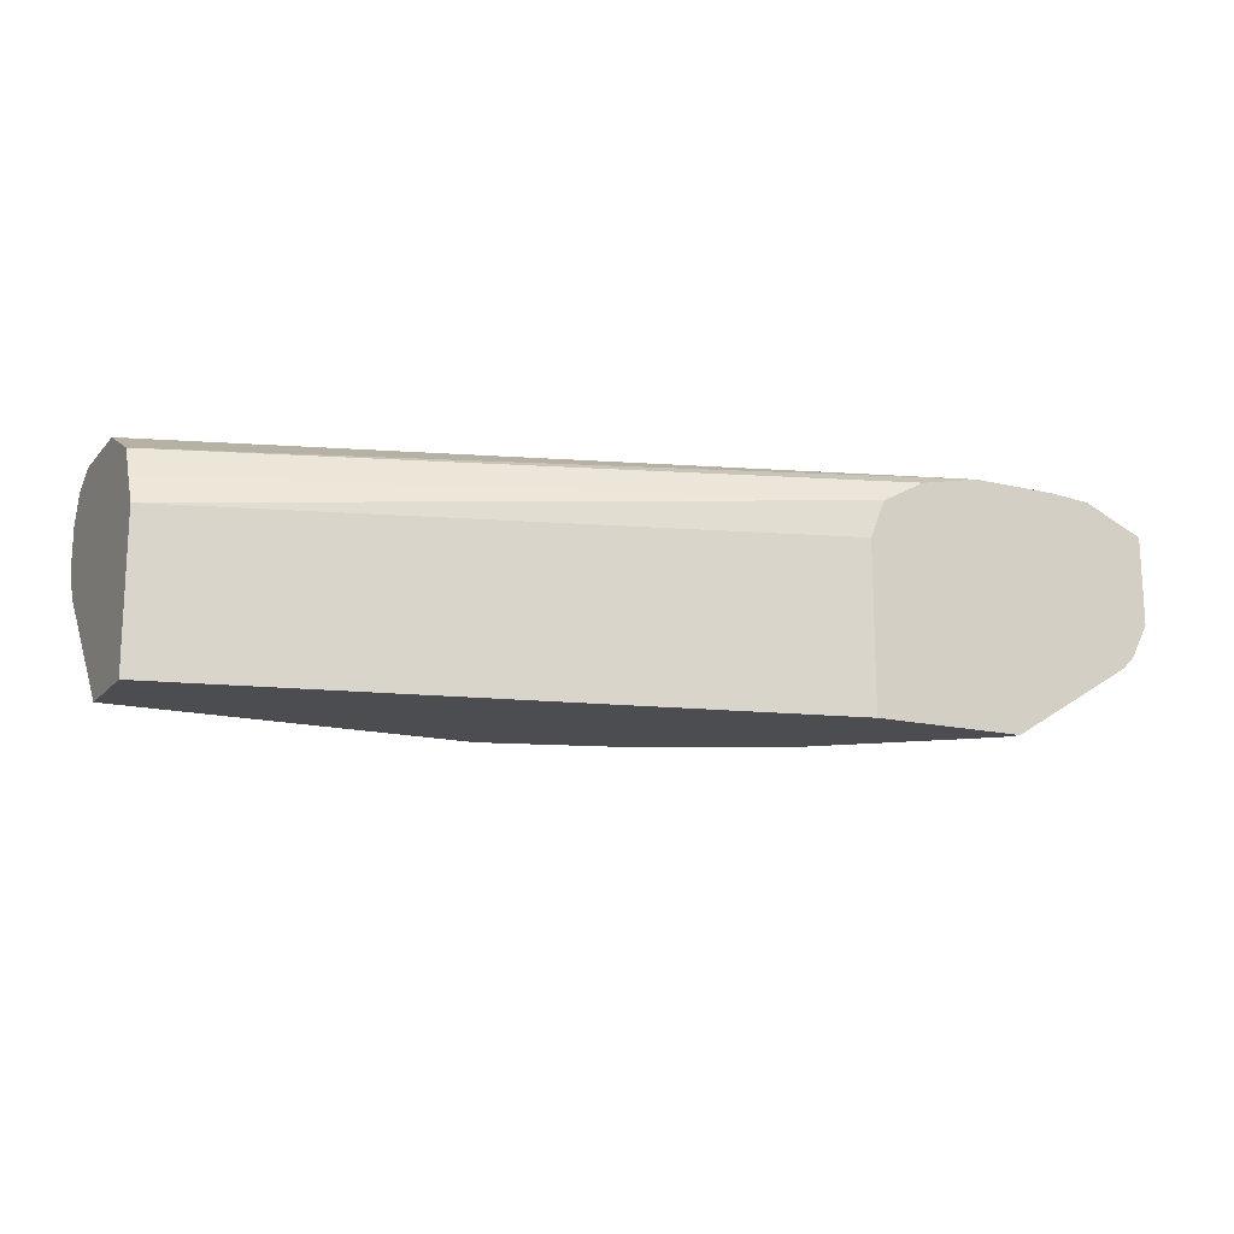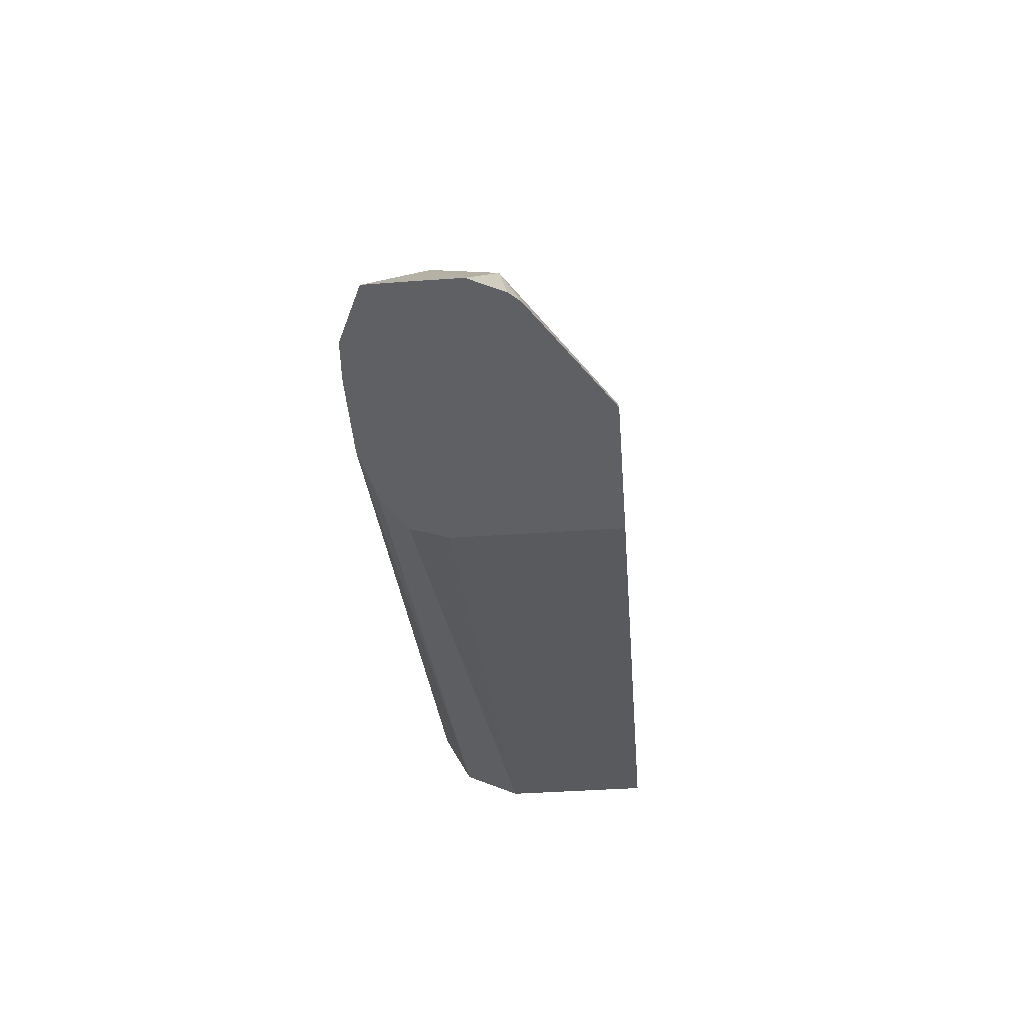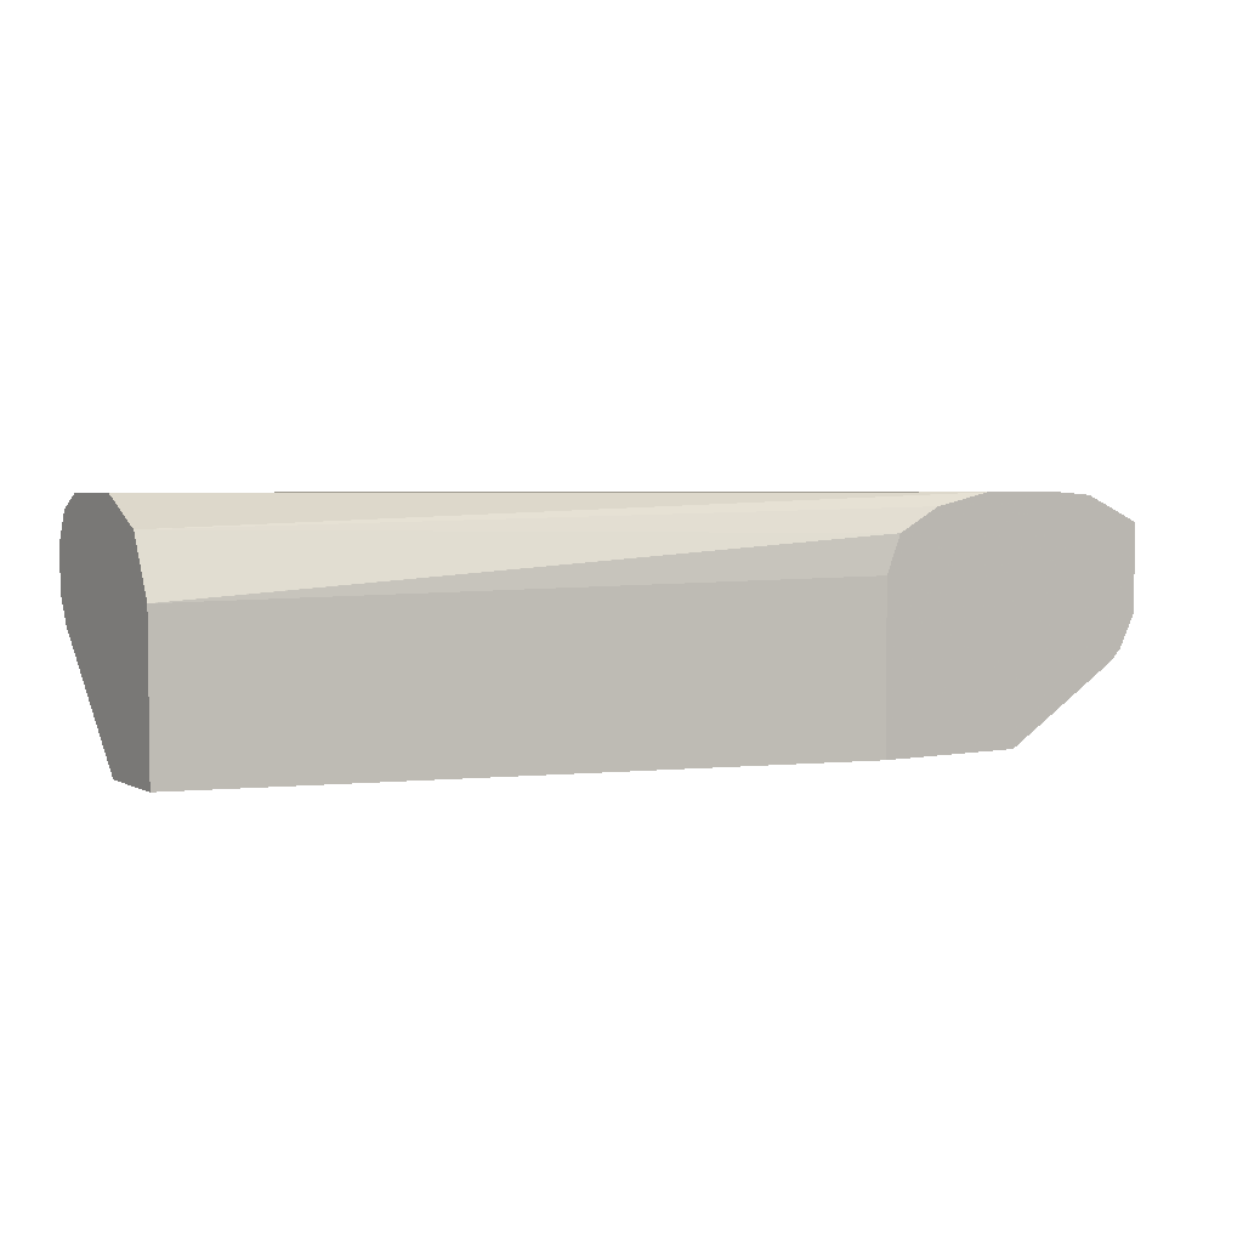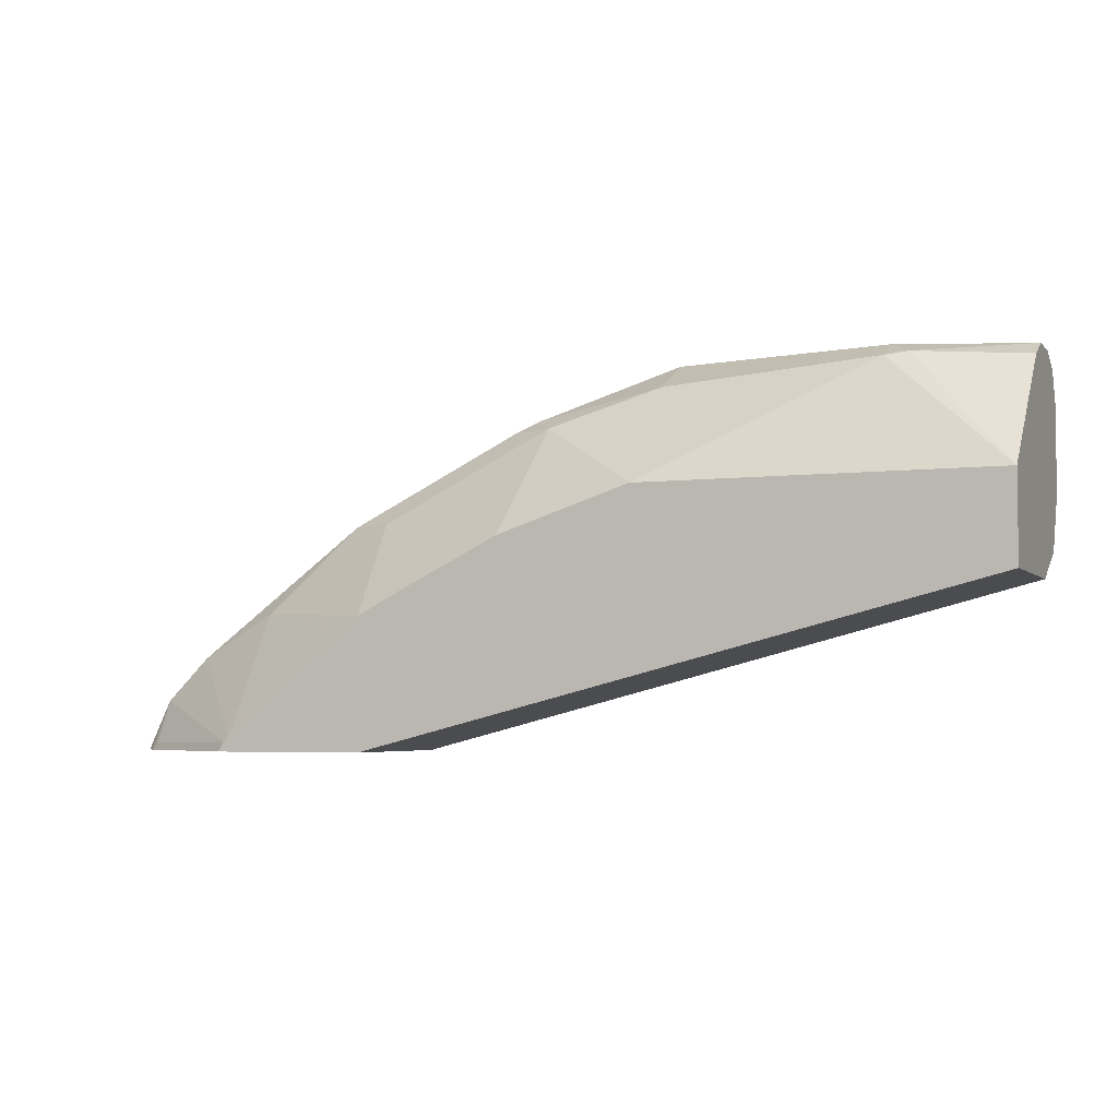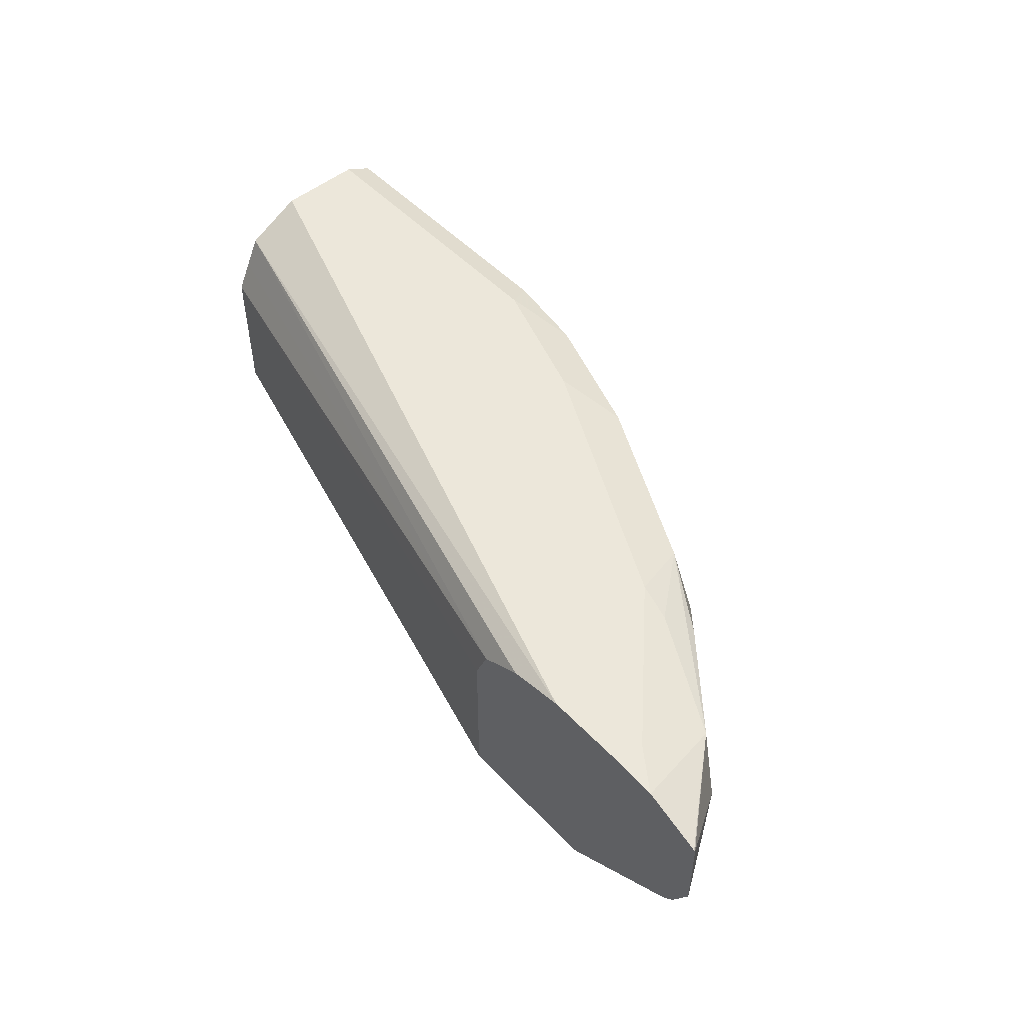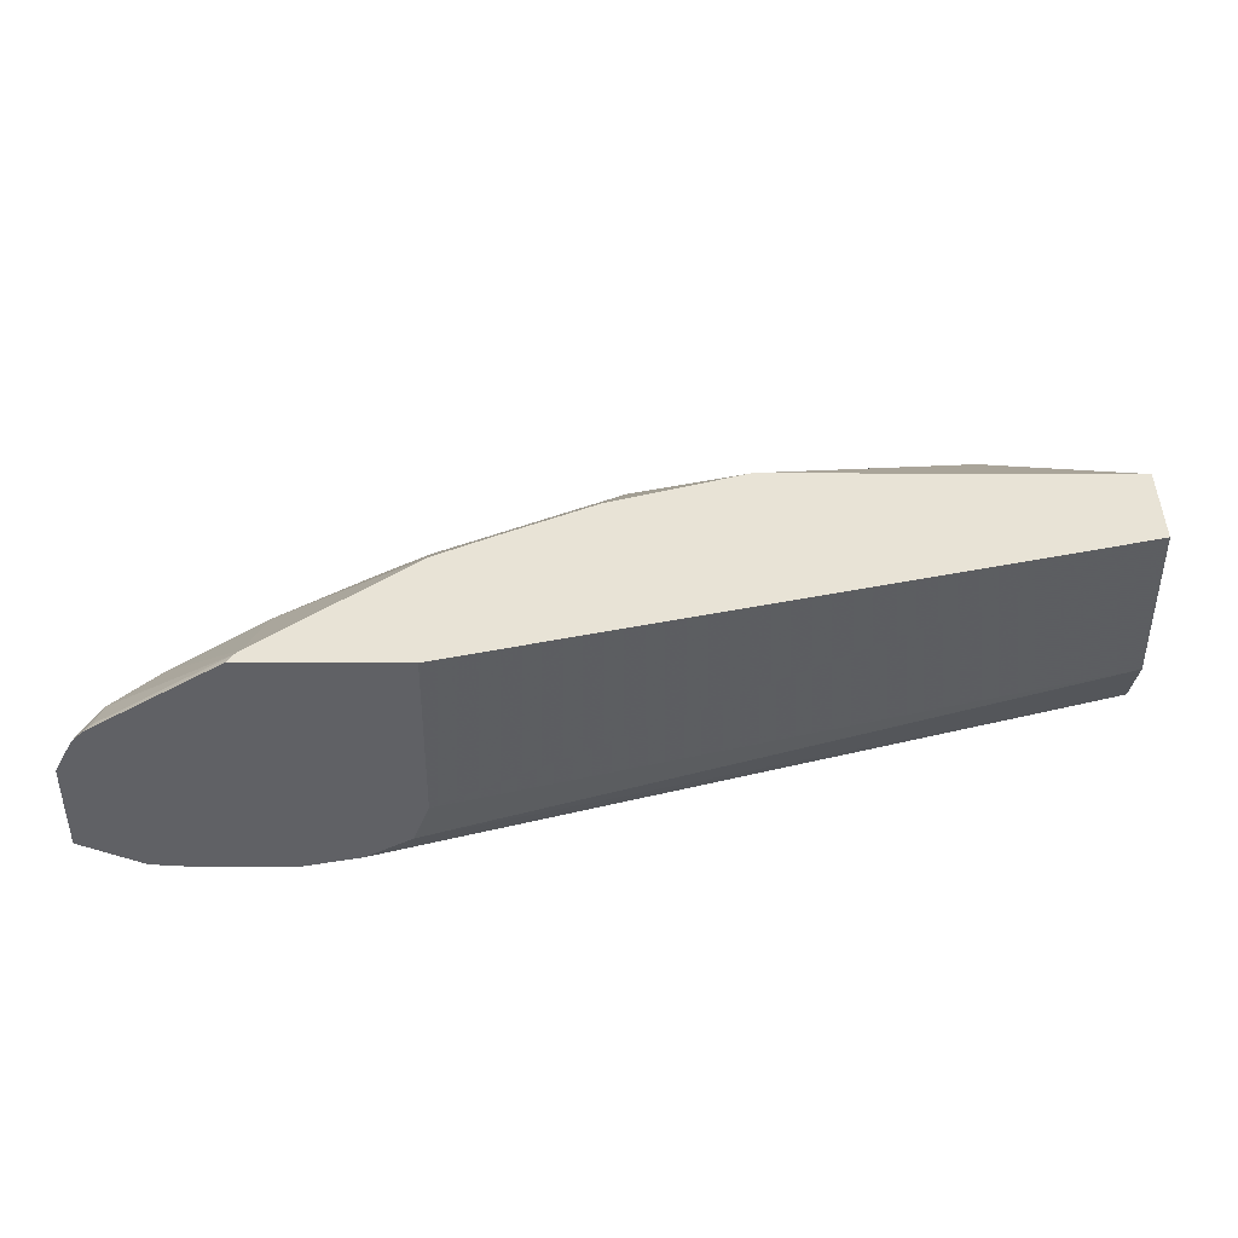
<metadata>
{"format":"obj","ext":"obj","renderer":"f3d","projection":"perspective","resolution":1024,"background":"white","views":[{"elev":-15.9,"azim":-26.5,"up":"+Z"},{"elev":-44.9,"azim":94.5,"up":"+Y"},{"elev":3.7,"azim":-32.4,"up":"+Z"},{"elev":-4.4,"azim":-158.3,"up":"+Y"},{"elev":50.9,"azim":48.4,"up":"+Z"},{"elev":-48.7,"azim":179.8,"up":"+Y"}]}
</metadata>
<code>
v 0.1687 0.7757 0.5734
v 0.1687 0.7532 0.5284
v 2.892e-05 0.7757 0.5396
v 0.135 0.7757 0.6071
v 0.1855 0.7588 0.6239
v 0.2866 0.7251 0.6239
v 0.2698 0.742 0.5734
v 0.2698 0.7335 0.5354
v 0.253 0.7251 0.5143
v 0.1687 0.6745 0.4565
v 2.892e-05 0.7645 0.5172
v -0.01679 0.7673 0.5228
v -0.101 0.7757 0.5734
v 0.1237 0.7645 0.6296
v -0.101 0.7757 0.6071
v 0.135 0.742 0.6408
v 0.4216 0.6577 0.6239
v 0.3822 0.6858 0.5846
v 0.3147 0.7195 0.5846
v 0.2361 0.7082 0.6408
v 0.2923 0.7307 0.5621
v 0.2866 0.7251 0.5312
v 0.4216 0.6577 0.5312
v 0.3878 0.6577 0.5143
v 0.3385 0.6071 0.4565
v 0.271 0.6408 0.4565
v -0.101 0.6745 0.4565
v -0.101 0.7645 0.5509
v -0.101 0.7645 0.5509
v -0.101 0.7645 0.6296
v -0.101 0.7421 0.6407
v -0.101 0.742 0.6408
v 0.4384 0.6071 0.6408
v 0.4665 0.6015 0.6352
v 0.5564 0.5565 0.6239
v 0.4834 0.6183 0.6183
v 0.4497 0.652 0.5846
v 0.4271 0.6633 0.5621
v 0.5621 0.5621 0.5621
v 0.5564 0.5565 0.5312
v 0.489 0.5902 0.5143
v 0.3821 0.5845 0.4565
v -0.101 0.6071 0.4565
v -0.101 0.6745 0.6408
v 0.5396 0.5059 0.6408
v 0.5003 0.5677 0.6352
v 0.5677 0.5003 0.6352
v 0.6166 0.4838 0.6187
v 0.6176 0.4838 0.6176
v 0.579 0.5453 0.579
v 0.5902 0.5228 0.5312
v 0.4909 0.4952 0.4565
v -0.101 0.6071 0.5734
v 0.3815 0.4838 0.4565
v -0.101 0.652 0.6296
v 0.4721 0.4838 0.6408
v 0.5396 0.4838 0.6408
v 0.571 0.4838 0.6385
v 0.618 0.4838 0.5843
v 0.618 0.4838 0.5506
v 0.6042 0.4838 0.5244
v 0.5954 0.4838 0.5157
v 0.5902 0.4891 0.5143
v 0.4951 0.491 0.4565
v 0.3815 0.4838 0.5839
v 0.3931 0.4838 0.6129
v -0.101 0.6071 0.5734
v 0.4994 0.4838 0.4565
v -0.101 0.6297 0.6184
v 0.4269 0.4838 0.631
v -0.101 0.6296 0.6183
v -0.101 0.6183 0.5958
f 1 2 3
f 41 52 42
f 40 52 41
f 40 51 52
f 39 51 40
f 39 50 51
f 37 39 38
f 37 50 39
f 36 50 37
f 35 46 47
f 35 50 36
f 35 49 50
f 35 48 49
f 35 47 48
f 34 46 35
f 33 46 34
f 33 45 46
f 24 42 25
f 17 35 36
f 17 36 37
f 17 37 18
f 17 20 33
f 18 21 19
f 18 37 38
f 43 54 65
f 18 38 21
f 21 23 22
f 23 38 39
f 23 39 40
f 23 40 41
f 23 41 42
f 23 42 24
f 21 38 23
f 43 65 53
f 44 55 56
f 45 57 58
f 51 60 61
f 51 61 62
f 51 62 63
f 51 64 52
f 53 65 66
f 53 66 67
f 50 60 51
f 55 69 56
f 56 71 70
f 62 68 63
f 63 68 64
f 66 70 71
f 66 71 72
f 66 72 67
f 56 69 71
f 17 34 35
f 50 59 60
f 48 59 49
f 45 58 47
f 45 47 46
f 47 58 48
f 48 58 57
f 48 57 56
f 48 56 70
f 49 59 50
f 48 70 66
f 48 65 54
f 48 54 68
f 48 68 62
f 48 62 61
f 48 61 60
f 48 60 59
f 48 66 65
f 17 33 34
f 51 63 64
f 16 45 33
f 9 25 26
f 9 24 25
f 9 23 24
f 9 22 23
f 8 22 9
f 8 21 22
f 7 21 8
f 7 19 21
f 6 20 17
f 6 18 19
f 6 17 18
f 5 20 6
f 5 16 20
f 5 14 16
f 4 30 14
f 4 15 30
f 4 14 5
f 1 3 13
f 1 13 15
f 1 15 4
f 1 4 5
f 1 5 6
f 1 6 7
f 9 26 10
f 1 7 8
f 2 8 9
f 2 9 10
f 2 10 11
f 2 11 3
f 3 11 12
f 3 12 13
f 1 8 2
f 10 27 11
f 6 19 7
f 10 25 42
f 13 71 69
f 13 69 55
f 13 55 44
f 13 44 32
f 13 32 31
f 13 31 30
f 13 72 71
f 13 30 15
f 14 31 16
f 16 31 32
f 16 32 44
f 16 44 56
f 16 56 57
f 16 57 45
f 10 26 25
f 13 67 72
f 14 30 31
f 13 43 53
f 13 53 67
f 10 42 52
f 10 52 64
f 10 64 68
f 10 68 54
f 10 54 43
f 10 43 27
f 11 27 12
f 16 33 20
f 12 28 29
f 12 29 13
f 13 29 28
f 13 28 27
f 13 27 43
f 12 27 28

</code>
